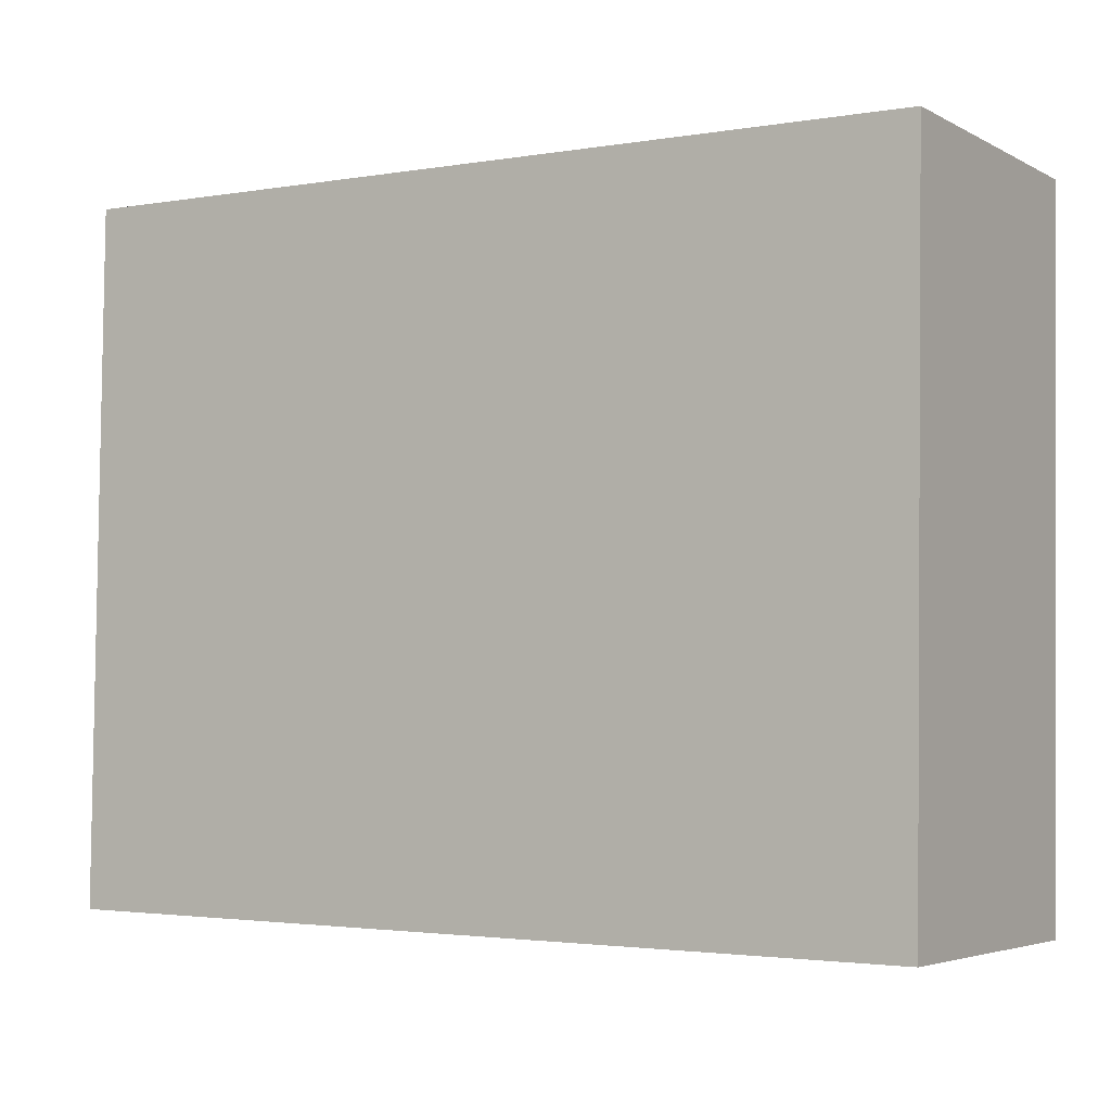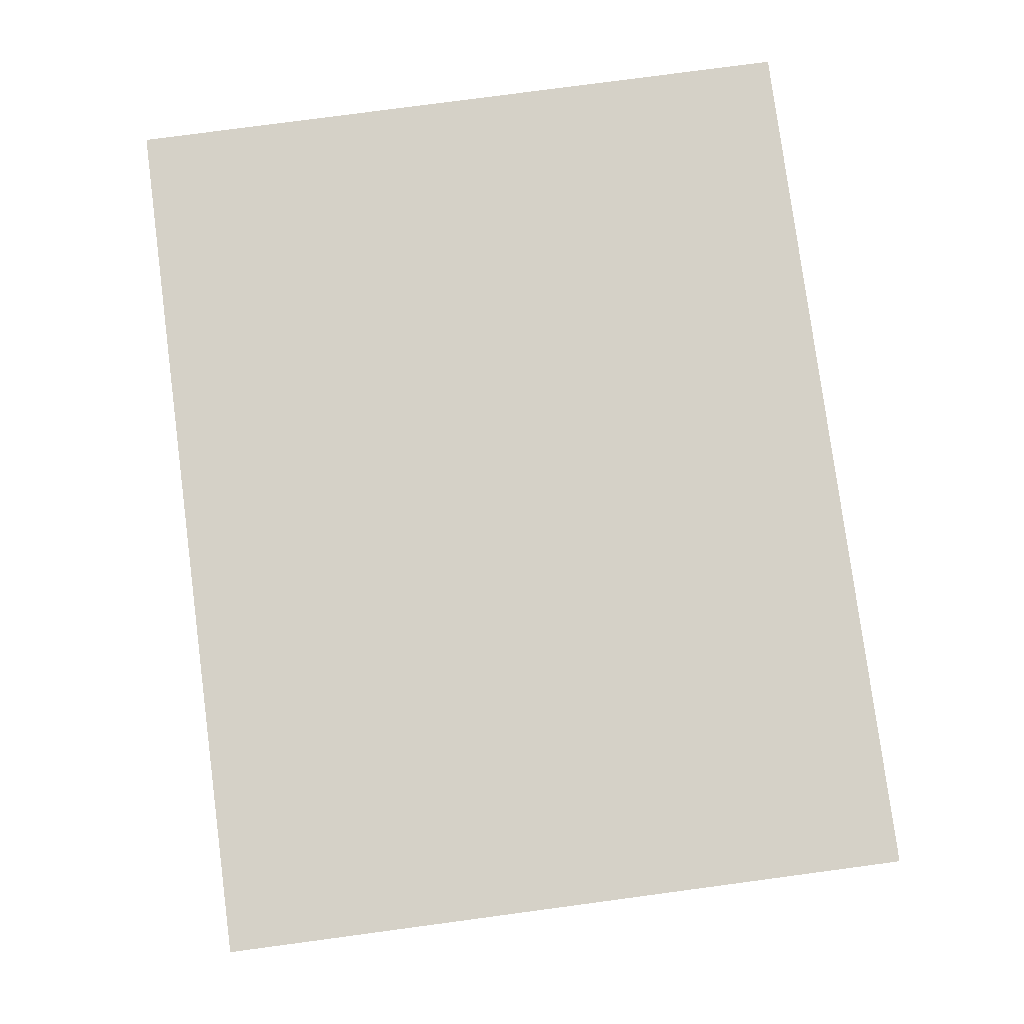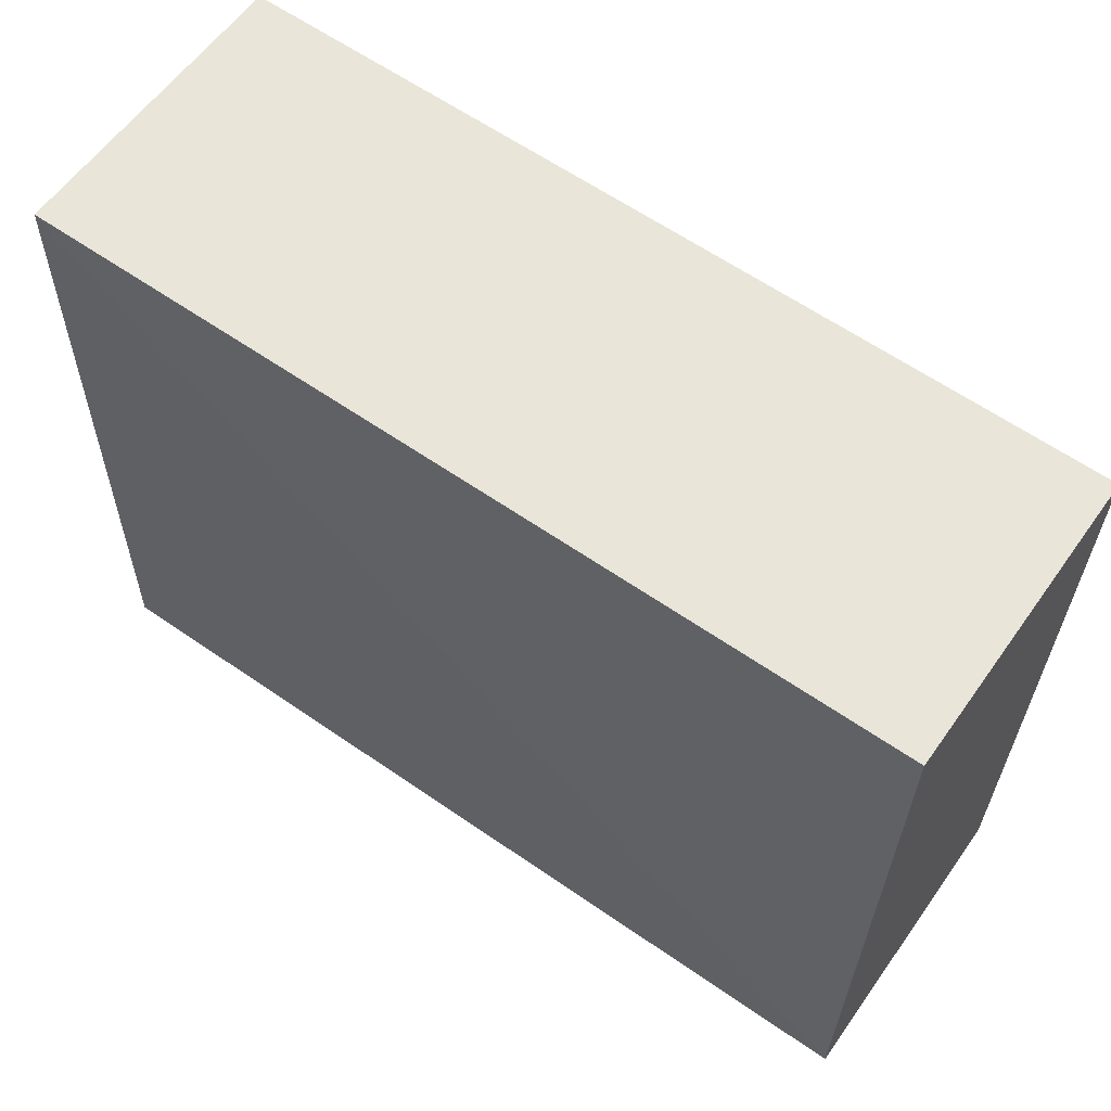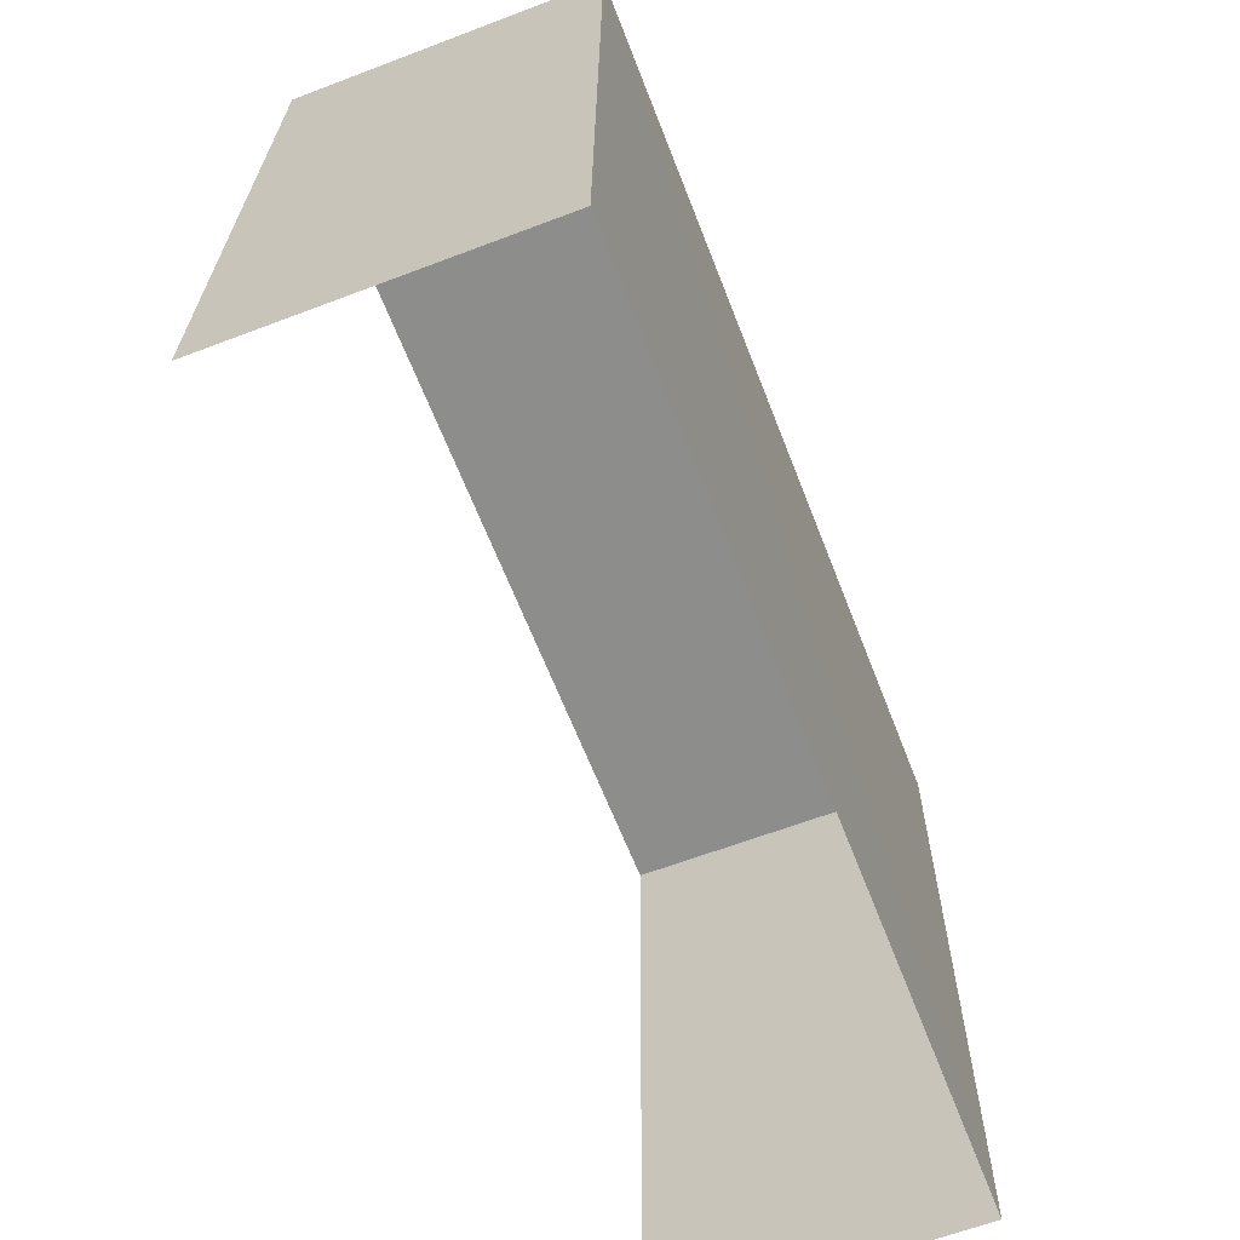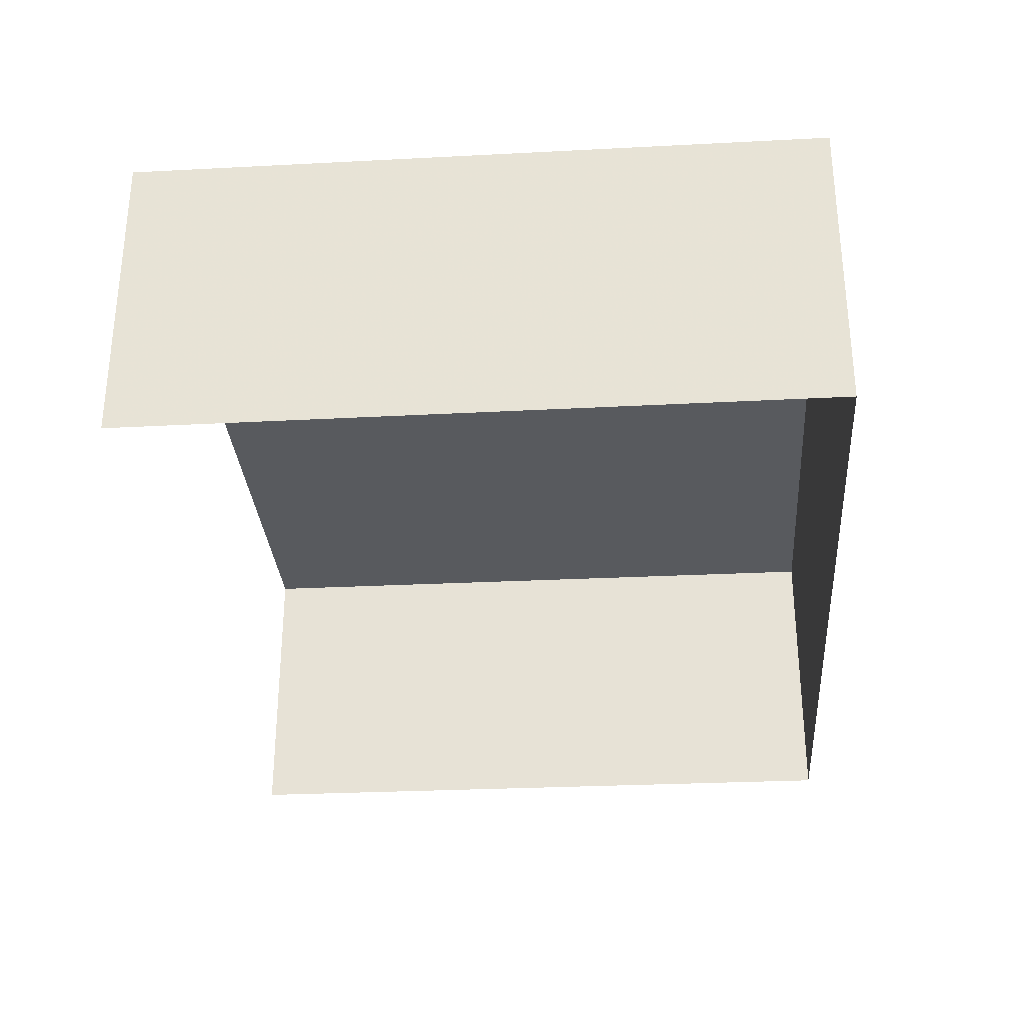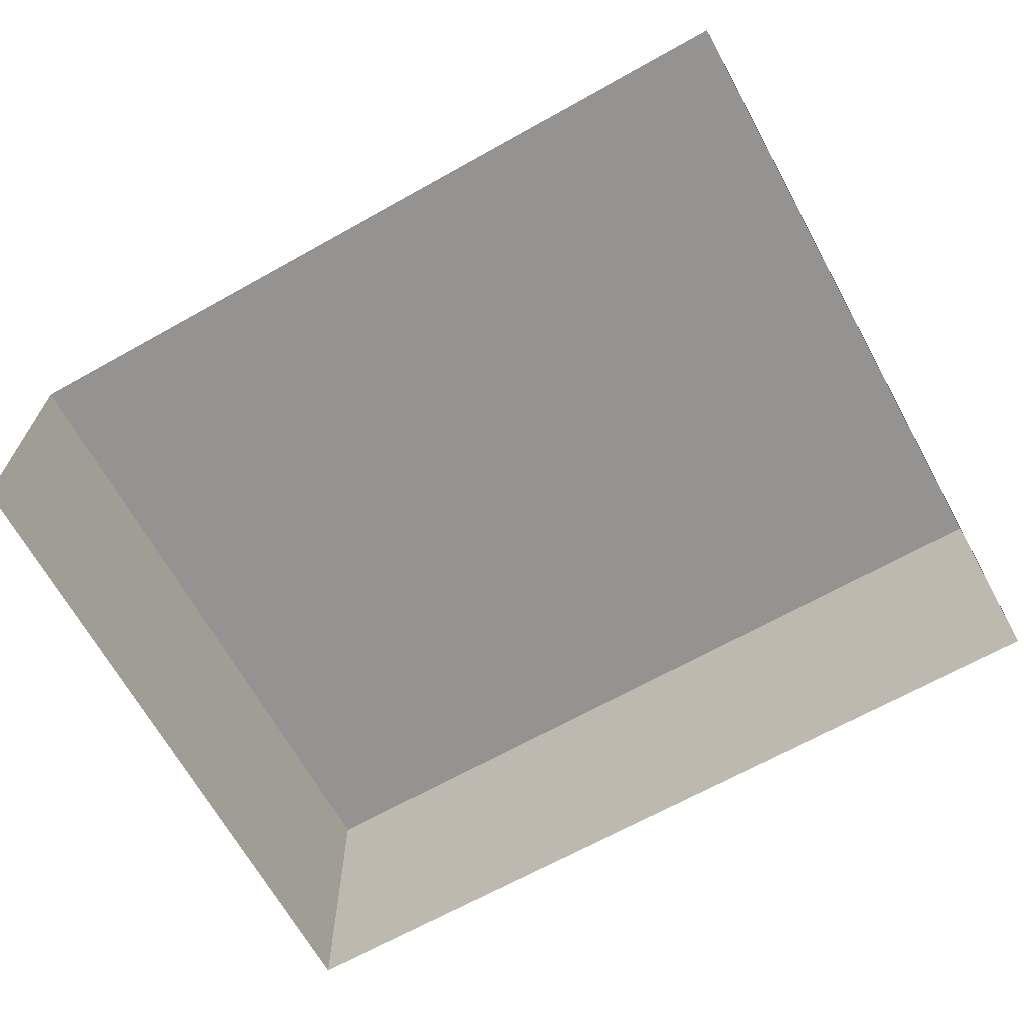
<metadata>
{"format":"obj","ext":"obj","renderer":"f3d","projection":"perspective","resolution":1024,"background":"white","views":[{"elev":-4.6,"azim":32.2,"up":"+Y"},{"elev":79.4,"azim":81.5,"up":"+Z"},{"elev":59.6,"azim":35.2,"up":"+Y"},{"elev":-63.5,"azim":-68.7,"up":"+Y"},{"elev":-30.7,"azim":93.4,"up":"+Z"},{"elev":-66.7,"azim":28.2,"up":"+Z"}]}
</metadata>
<code>
v -2.248e+05 -1.268e+05 16.3
v -2.248e+05 -1.268e+05 16.3
v -2.248e+05 -1.268e+05 16.3
v -2.248e+05 -1.268e+05 16.3
v -2.248e+05 -1.268e+05 17.66
v -2.248e+05 -1.268e+05 17.66
v -2.248e+05 -1.268e+05 17.66
v -2.248e+05 -1.268e+05 17.66
f 1 2 3
f 1 4 2
f 5 3 2
f 5 7 3
f 5 6 7
f 5 8 6
f 8 4 1
f 6 8 1
f 5 2 4
f 8 5 4
f 6 1 3
f 7 6 3

</code>
